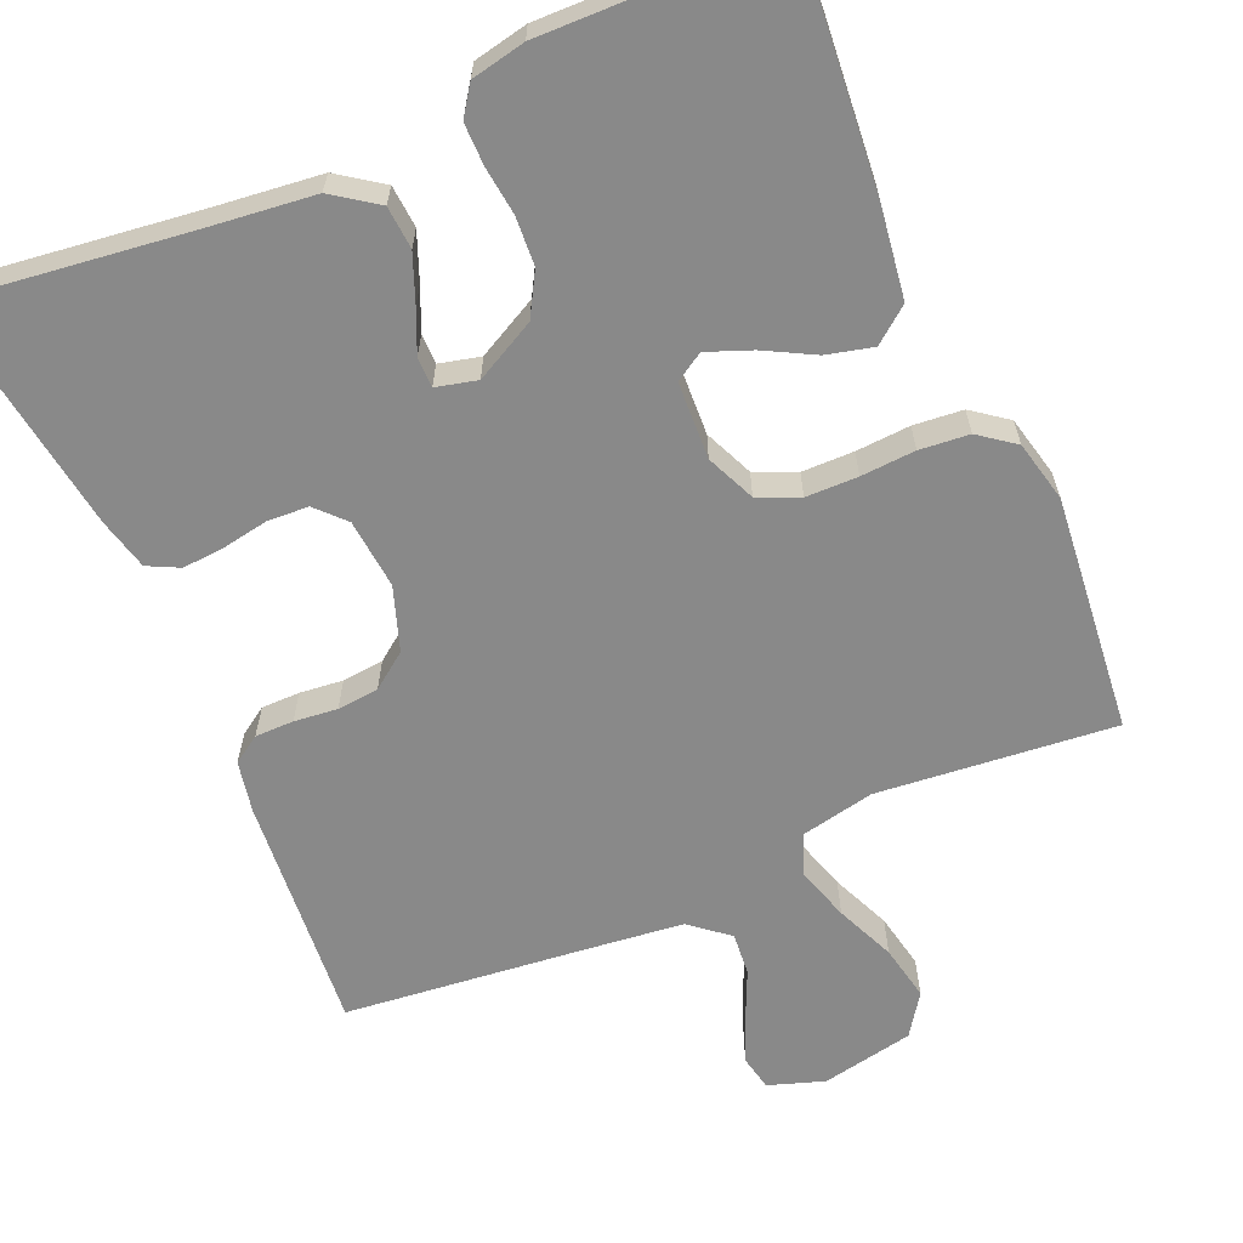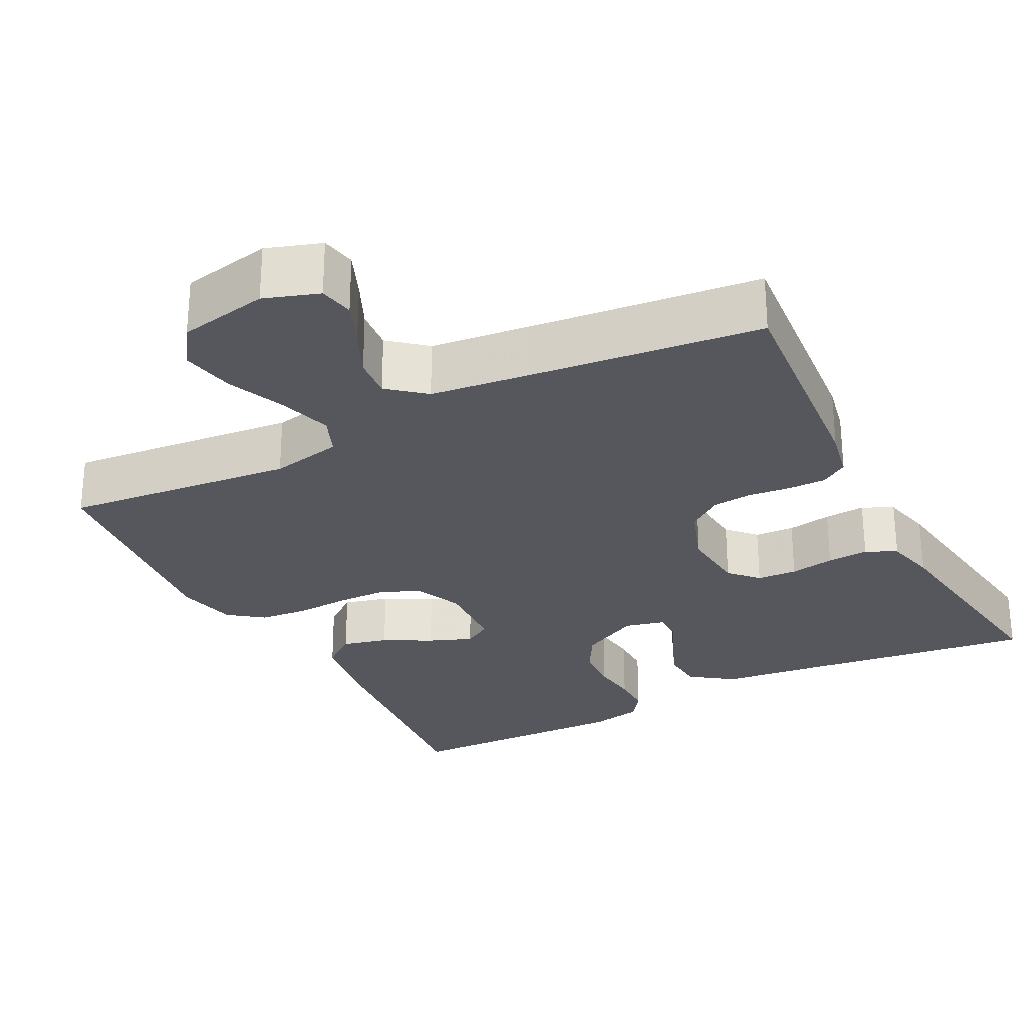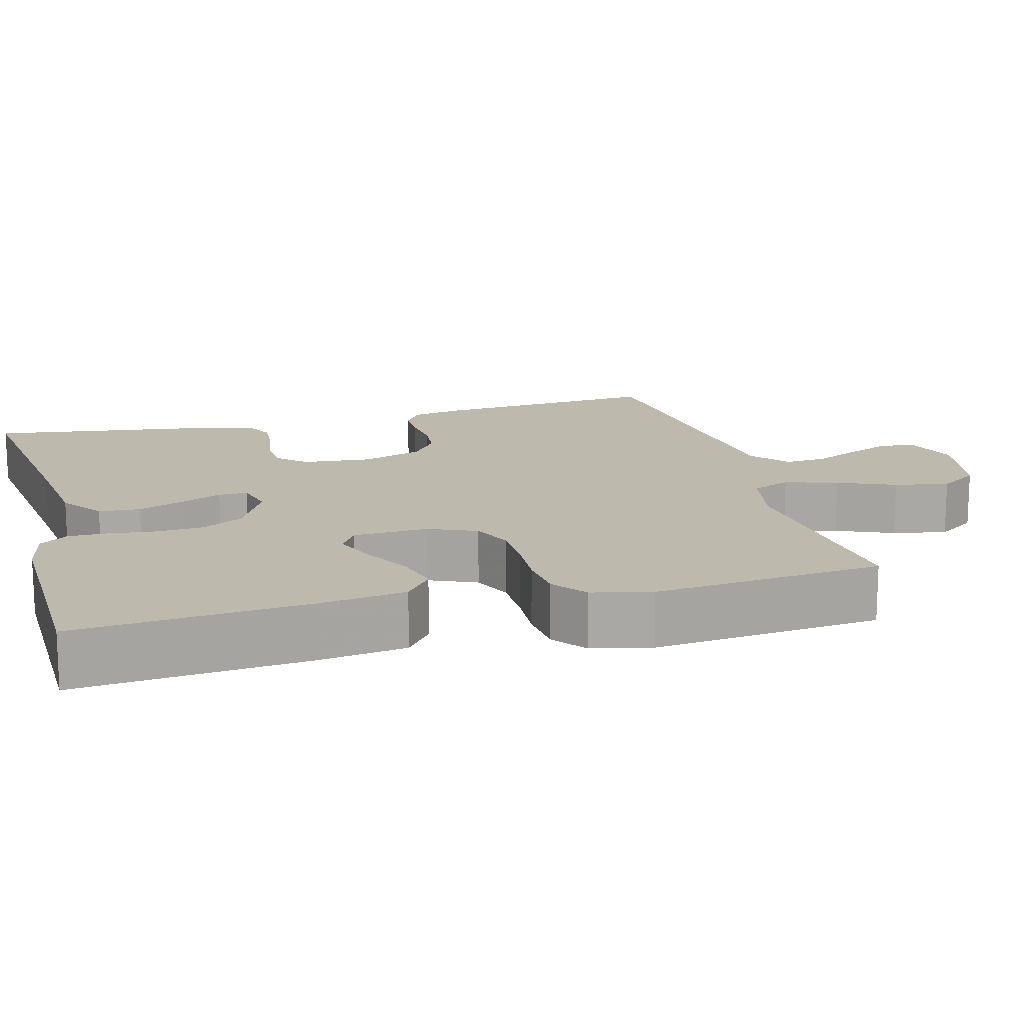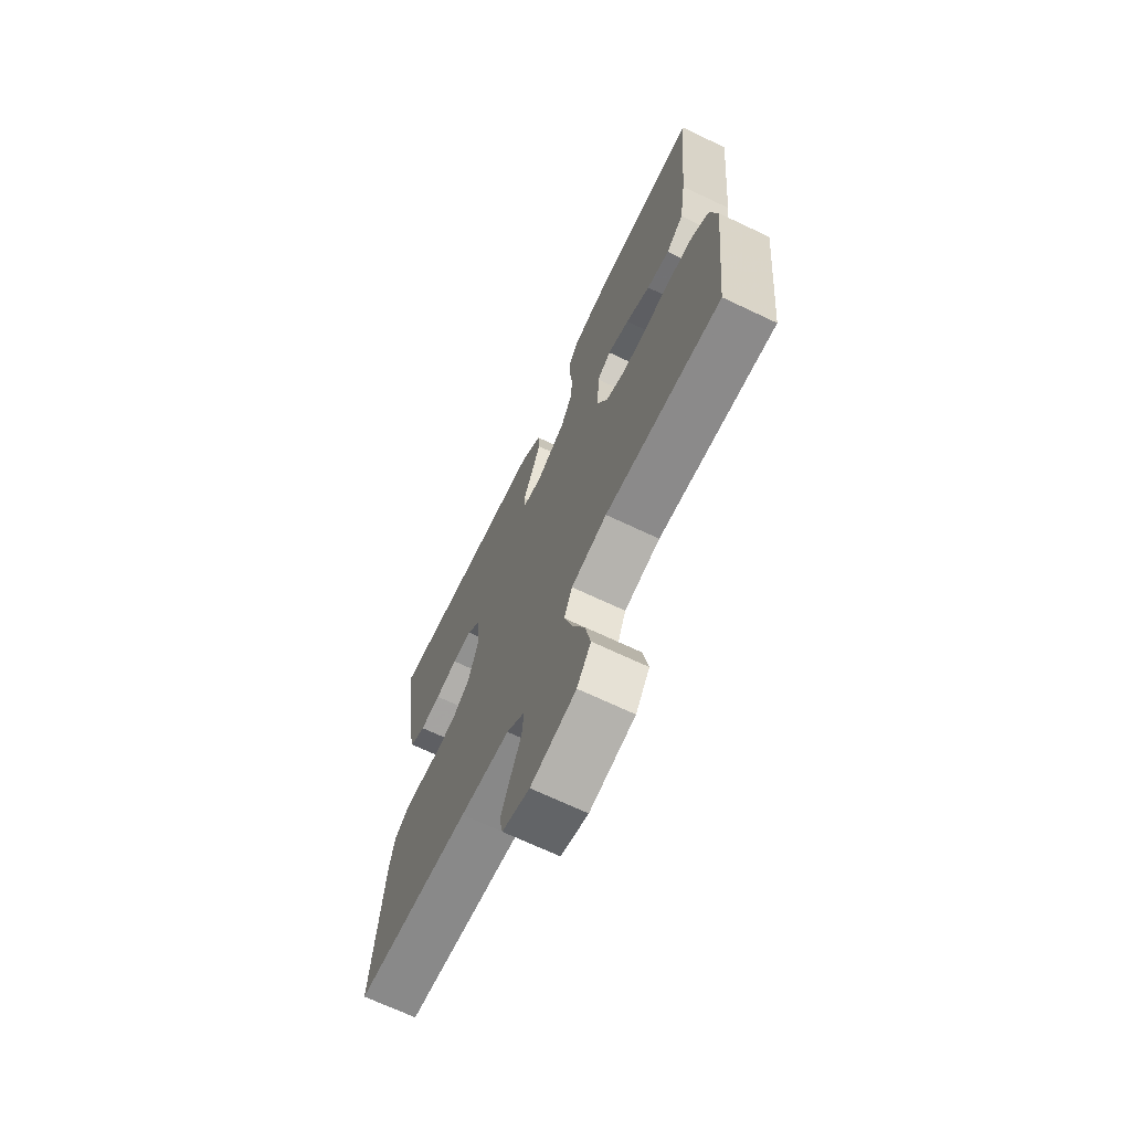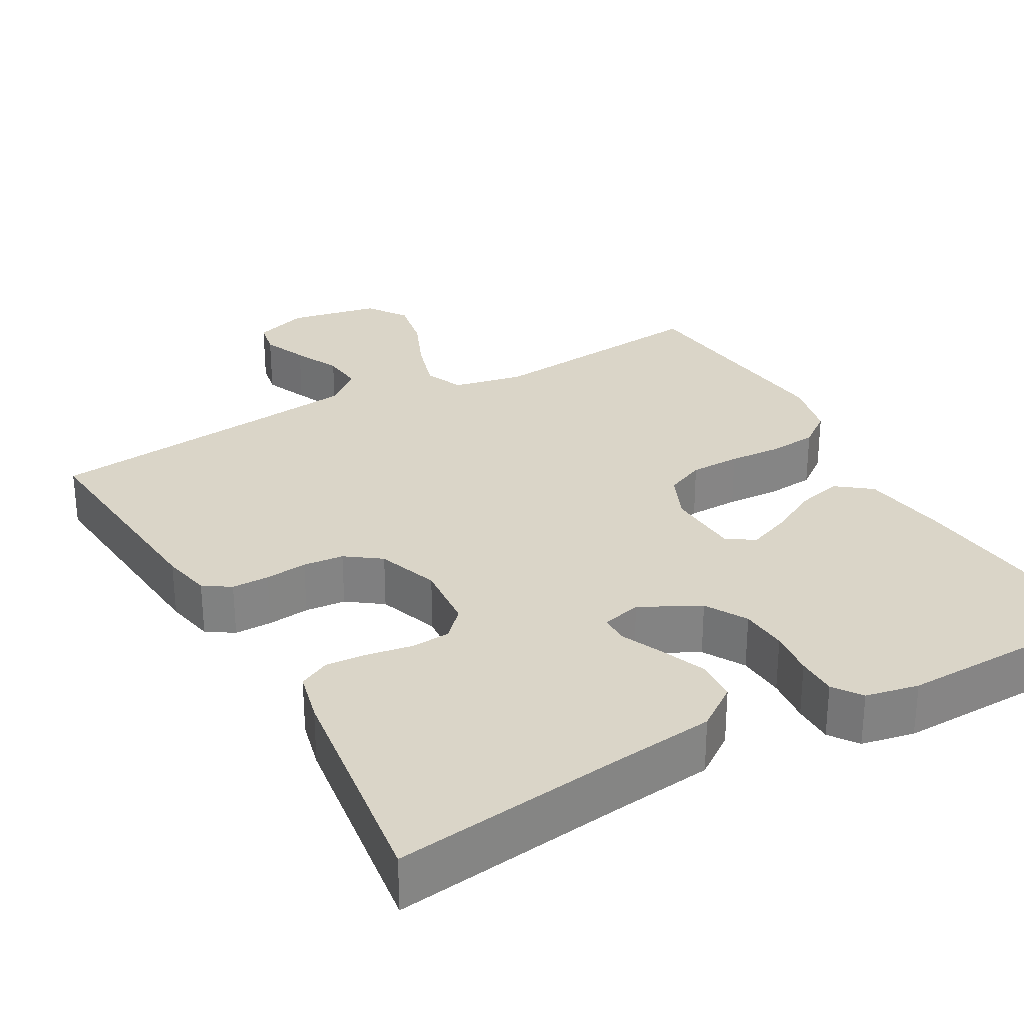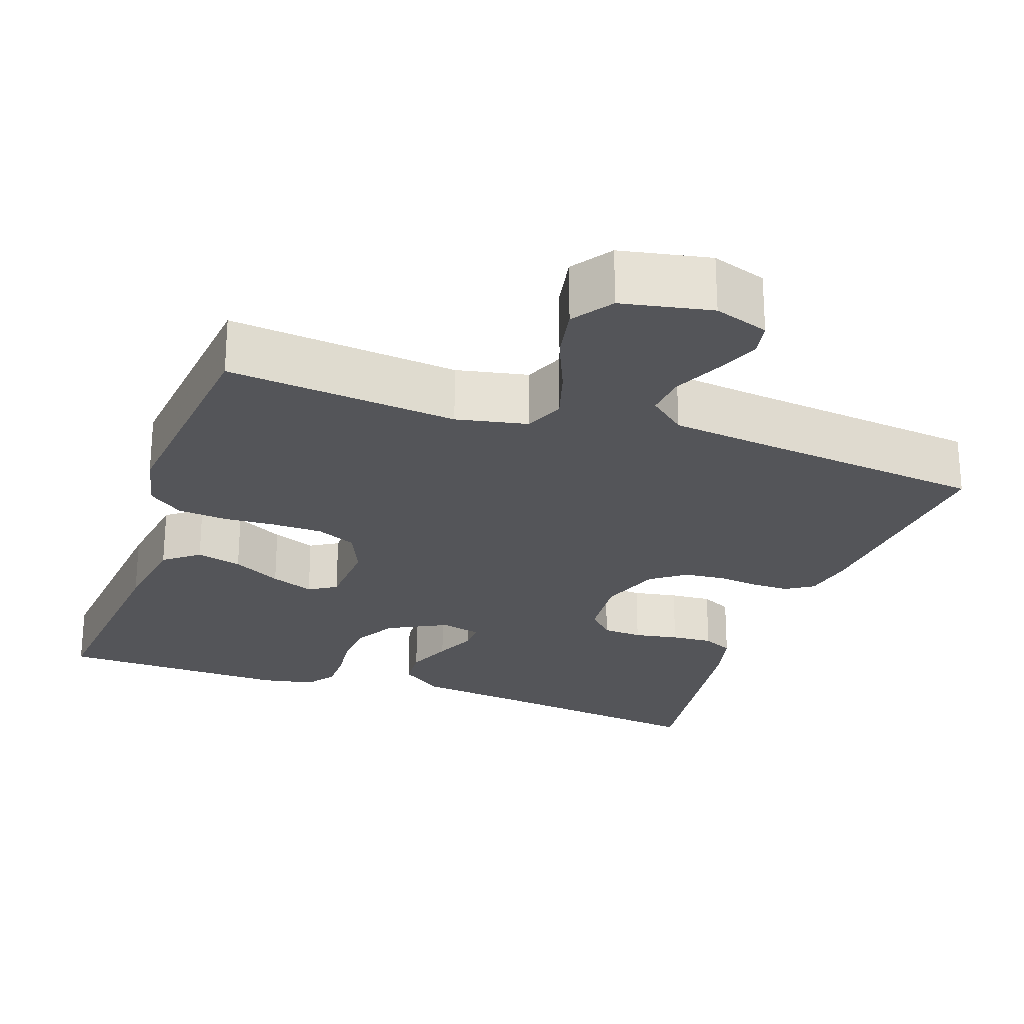
<metadata>
{"format":"obj","ext":"obj","renderer":"f3d","projection":"perspective","resolution":1024,"background":"white","views":[{"elev":-63.2,"azim":23.6,"up":"+Y"},{"elev":-27.6,"azim":-152.7,"up":"+Y"},{"elev":15.3,"azim":75.0,"up":"+Y"},{"elev":-69.1,"azim":64.6,"up":"+Z"},{"elev":29.2,"azim":-29.5,"up":"+Y"},{"elev":-24.8,"azim":160.7,"up":"+Y"}]}
</metadata>
<code>
v 0.5 0.07 0.5
v 0.472 0.07 0.2
v 0.455 0.07 0.084
v 0.41 0.07 0.049
v 0.351 0.07 0.064
v 0.288 0.07 0.098
v 0.232 0.07 0.12
v 0.196 0.07 0.098
v 0.191 0.07 0
v 0.218 0.07 -0.062
v 0.27 0.07 -0.085
v 0.336 0.07 -0.086
v 0.405 0.07 -0.082
v 0.468 0.07 -0.088
v 0.513 0.07 -0.122
v 0.531 0.07 -0.2
v 0.5 0.07 -0.5
v 0.2 0.07 -0.47
v 0.107 0.07 -0.489
v 0.086 0.07 -0.54
v 0.107 0.07 -0.609
v 0.139 0.07 -0.684
v 0.153 0.07 -0.755
v 0.117 0.07 -0.807
v 0 0.07 -0.83
v -0.071 0.07 -0.806
v -0.08 0.07 -0.761
v -0.056 0.07 -0.703
v -0.028 0.07 -0.642
v -0.023 0.07 -0.588
v -0.071 0.07 -0.548
v -0.2 0.07 -0.533
v -0.5 0.07 -0.5
v -0.474 0.07 -0.2
v -0.461 0.07 -0.135
v -0.426 0.07 -0.112
v -0.377 0.07 -0.112
v -0.322 0.07 -0.118
v -0.269 0.07 -0.113
v -0.224 0.07 -0.08
v -0.196 0.07 0
v -0.204 0.07 0.089
v -0.238 0.07 0.125
v -0.29 0.07 0.128
v -0.348 0.07 0.118
v -0.402 0.07 0.114
v -0.442 0.07 0.134
v -0.458 0.07 0.2
v -0.5 0.07 0.5
v -0.2 0.07 0.461
v -0.064 0.07 0.445
v -0.008 0.07 0.405
v -0.004 0.07 0.351
v -0.028 0.07 0.291
v -0.052 0.07 0.237
v -0.052 0.07 0.199
v 0 0.07 0.186
v 0.077 0.07 0.226
v 0.108 0.07 0.28
v 0.112 0.07 0.342
v 0.105 0.07 0.403
v 0.105 0.07 0.456
v 0.131 0.07 0.493
v 0.2 0.07 0.507
v 0.5 0 0.5
v 0.472 0 0.2
v 0.455 0 0.084
v 0.41 0 0.049
v 0.351 0 0.064
v 0.288 0 0.098
v 0.232 0 0.12
v 0.196 0 0.098
v 0.191 0 0
v 0.218 0 -0.062
v 0.27 0 -0.085
v 0.336 0 -0.086
v 0.405 0 -0.082
v 0.468 0 -0.088
v 0.513 0 -0.122
v 0.531 0 -0.2
v 0.5 0 -0.5
v 0.2 0 -0.47
v 0.107 0 -0.489
v 0.086 0 -0.54
v 0.107 0 -0.609
v 0.139 0 -0.684
v 0.153 0 -0.755
v 0.117 0 -0.807
v 0 0 -0.83
v -0.071 0 -0.806
v -0.08 0 -0.761
v -0.056 0 -0.703
v -0.028 0 -0.642
v -0.023 0 -0.588
v -0.071 0 -0.548
v -0.2 0 -0.533
v -0.5 0 -0.5
v -0.474 0 -0.2
v -0.461 0 -0.135
v -0.426 0 -0.112
v -0.377 0 -0.112
v -0.322 0 -0.118
v -0.269 0 -0.113
v -0.224 0 -0.08
v -0.196 0 0
v -0.204 0 0.089
v -0.238 0 0.125
v -0.29 0 0.128
v -0.348 0 0.118
v -0.402 0 0.114
v -0.442 0 0.134
v -0.458 0 0.2
v -0.5 0 0.5
v -0.2 0 0.461
v -0.064 0 0.445
v -0.008 0 0.405
v -0.004 0 0.351
v -0.028 0 0.291
v -0.052 0 0.237
v -0.052 0 0.199
v 0 0 0.186
v 0.077 0 0.226
v 0.108 0 0.28
v 0.112 0 0.342
v 0.105 0 0.403
v 0.105 0 0.456
v 0.131 0 0.493
v 0.2 0 0.507
f 60 61 62 63
f 59 60 63 64
f 52 53 54 55
f 50 51 52 55
f 50 55 56
f 49 50 56
f 48 49 56
f 47 48 56 57
f 44 45 46 47
f 35 36 37 38
f 35 38 39
f 32 33 34 35
f 31 32 35 39
f 30 31 39 40
f 26 27 28 29
f 24 25 26 29
f 24 29 30
f 21 22 23 24
f 20 21 24 30
f 19 20 30 40
f 15 16 17 18
f 12 13 14 15
f 11 12 15 18
f 10 11 18 19
f 3 4 5 6
f 3 6 7
f 2 3 7
f 59 64 1 2
f 58 59 2 7
f 57 58 7 8
f 44 47 57
f 43 44 57
f 42 43 57 8
f 41 42 8 9
f 19 40 41
f 9 10 19 41
f 127 126 125 124
f 128 127 124 123
f 119 118 117 116
f 119 116 115 114
f 120 119 114
f 120 114 113
f 120 113 112
f 121 120 112 111
f 111 110 109 108
f 102 101 100 99
f 103 102 99
f 99 98 97 96
f 103 99 96 95
f 104 103 95 94
f 93 92 91 90
f 93 90 89 88
f 94 93 88
f 88 87 86 85
f 94 88 85 84
f 104 94 84 83
f 82 81 80 79
f 79 78 77 76
f 82 79 76 75
f 83 82 75 74
f 70 69 68 67
f 71 70 67
f 71 67 66
f 66 65 128 123
f 71 66 123 122
f 72 71 122 121
f 121 111 108
f 121 108 107
f 72 121 107 106
f 73 72 106 105
f 105 104 83
f 105 83 74 73
f 1 65 66 2
f 2 66 67 3
f 3 67 68 4
f 4 68 69 5
f 5 69 70 6
f 6 70 71 7
f 7 71 72 8
f 8 72 73 9
f 9 73 74 10
f 10 74 75 11
f 11 75 76 12
f 12 76 77 13
f 13 77 78 14
f 14 78 79 15
f 15 79 80 16
f 16 80 81 17
f 17 81 82 18
f 18 82 83 19
f 19 83 84 20
f 20 84 85 21
f 21 85 86 22
f 22 86 87 23
f 23 87 88 24
f 24 88 89 25
f 25 89 90 26
f 26 90 91 27
f 27 91 92 28
f 28 92 93 29
f 29 93 94 30
f 30 94 95 31
f 31 95 96 32
f 32 96 97 33
f 33 97 98 34
f 34 98 99 35
f 35 99 100 36
f 36 100 101 37
f 37 101 102 38
f 38 102 103 39
f 39 103 104 40
f 40 104 105 41
f 41 105 106 42
f 42 106 107 43
f 43 107 108 44
f 44 108 109 45
f 45 109 110 46
f 46 110 111 47
f 47 111 112 48
f 48 112 113 49
f 49 113 114 50
f 50 114 115 51
f 51 115 116 52
f 52 116 117 53
f 53 117 118 54
f 54 118 119 55
f 55 119 120 56
f 56 120 121 57
f 57 121 122 58
f 58 122 123 59
f 59 123 124 60
f 60 124 125 61
f 61 125 126 62
f 62 126 127 63
f 63 127 128 64
f 64 128 65 1

</code>
